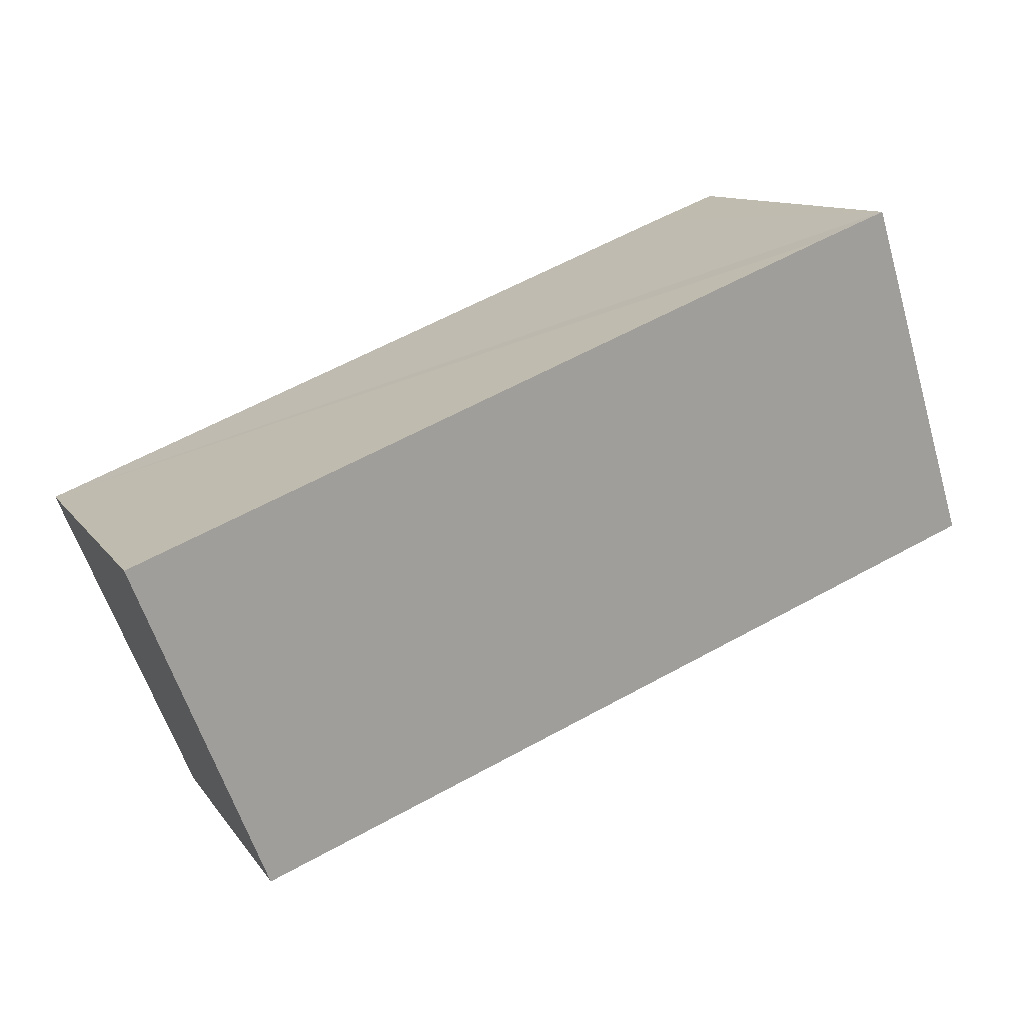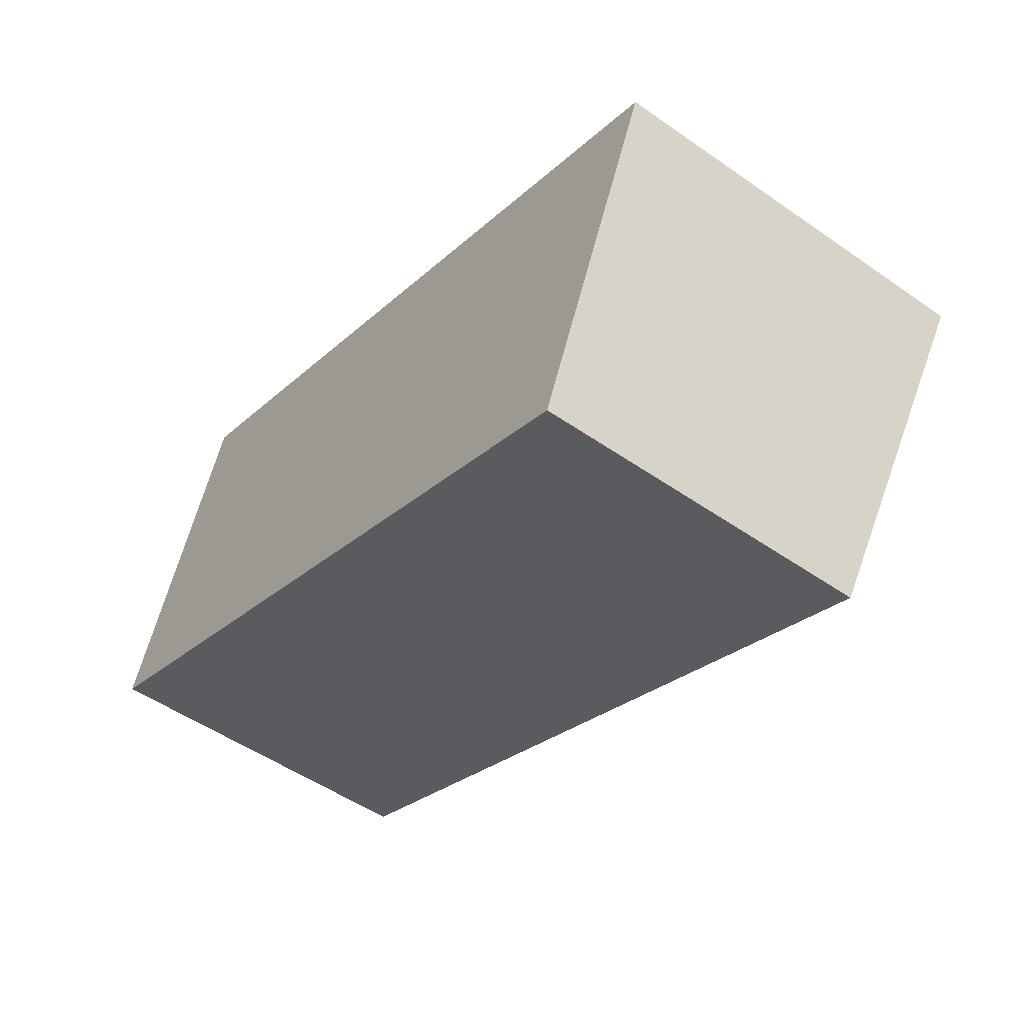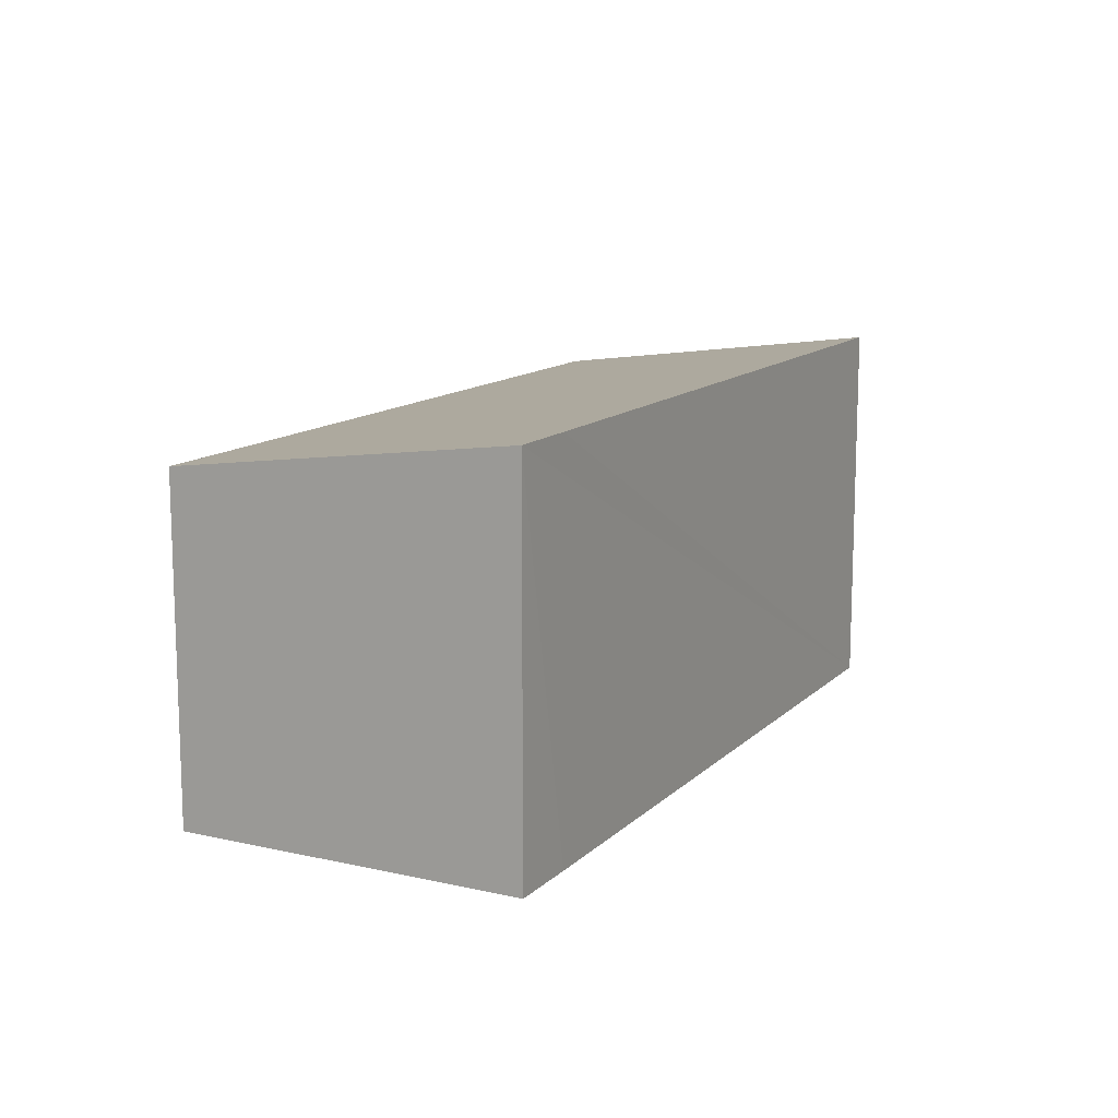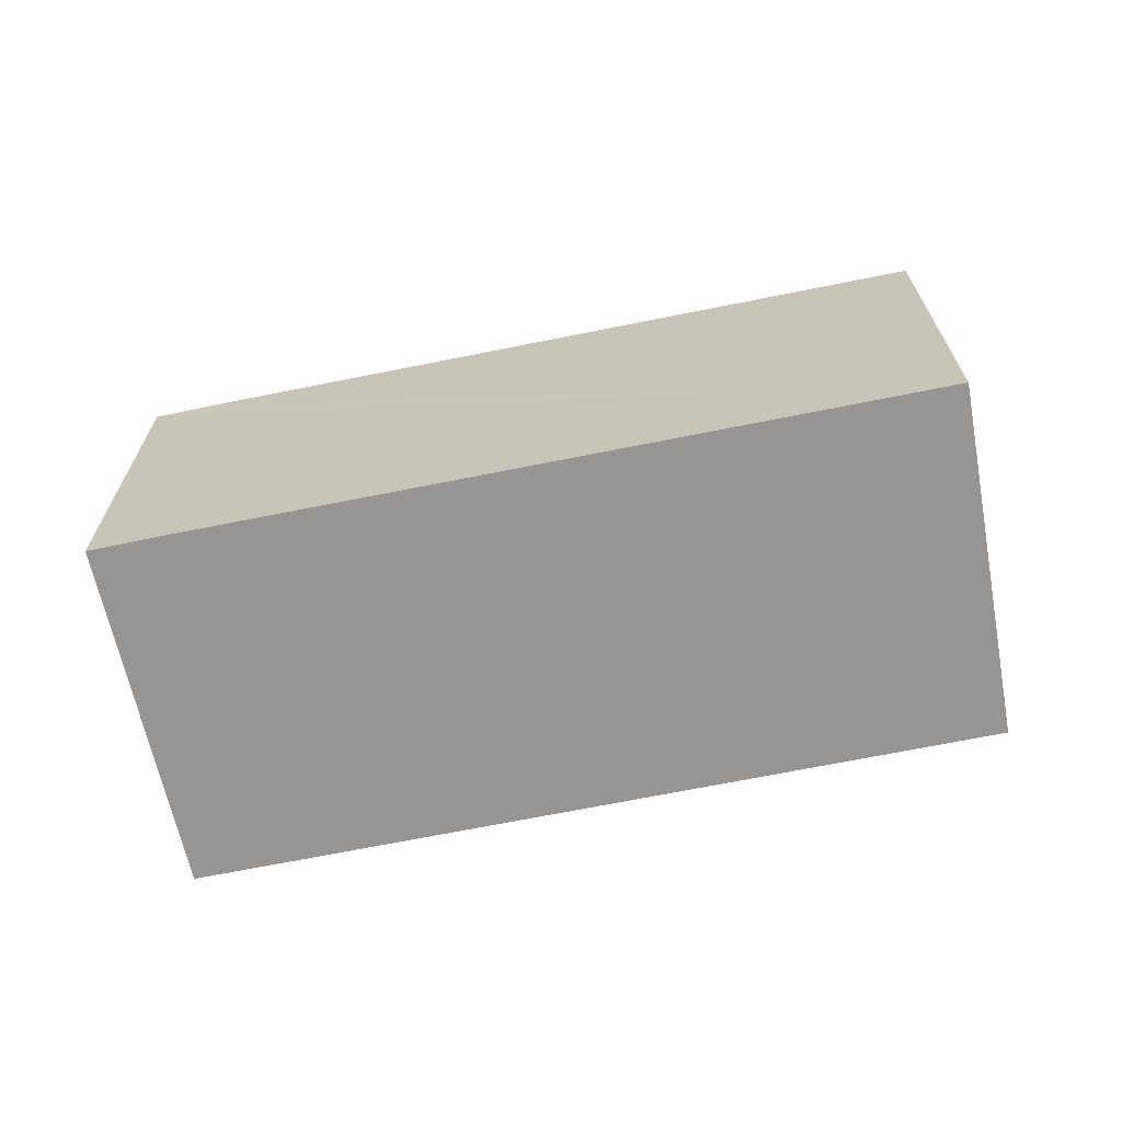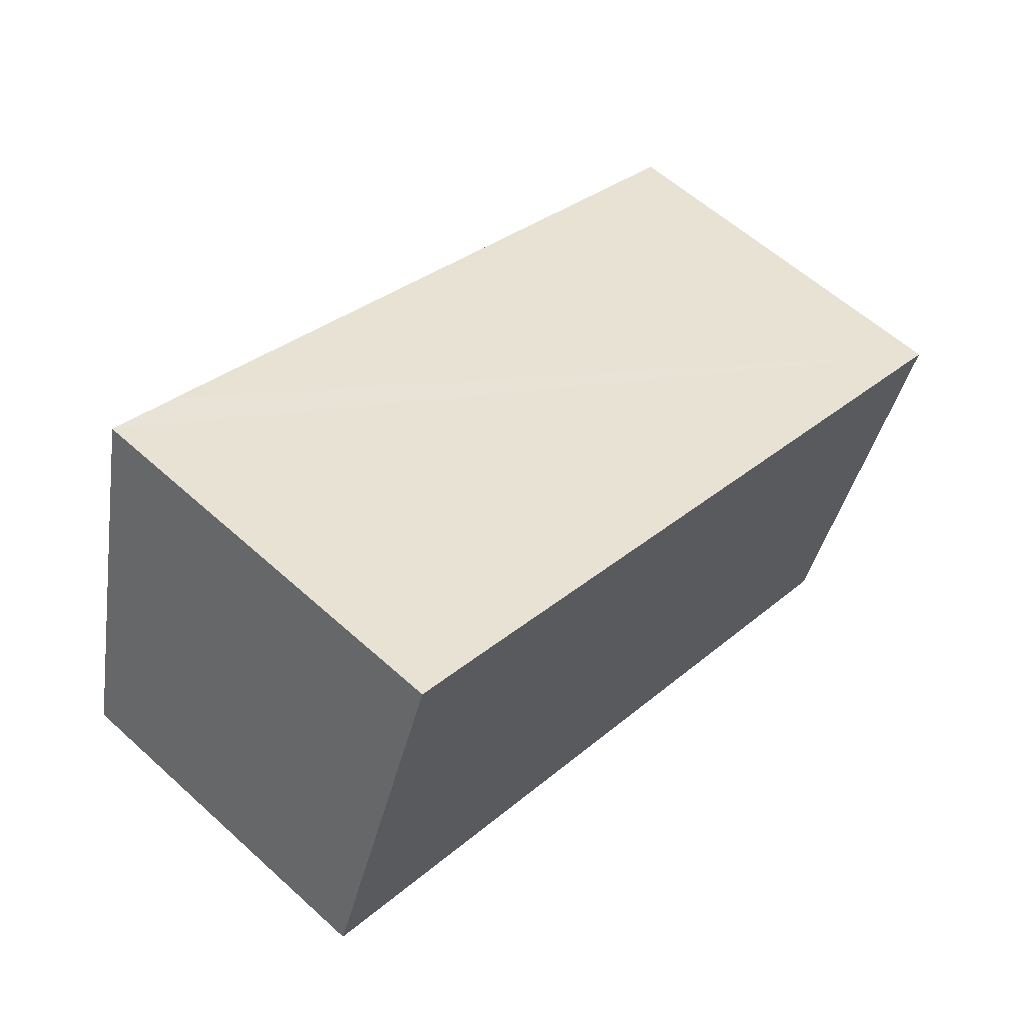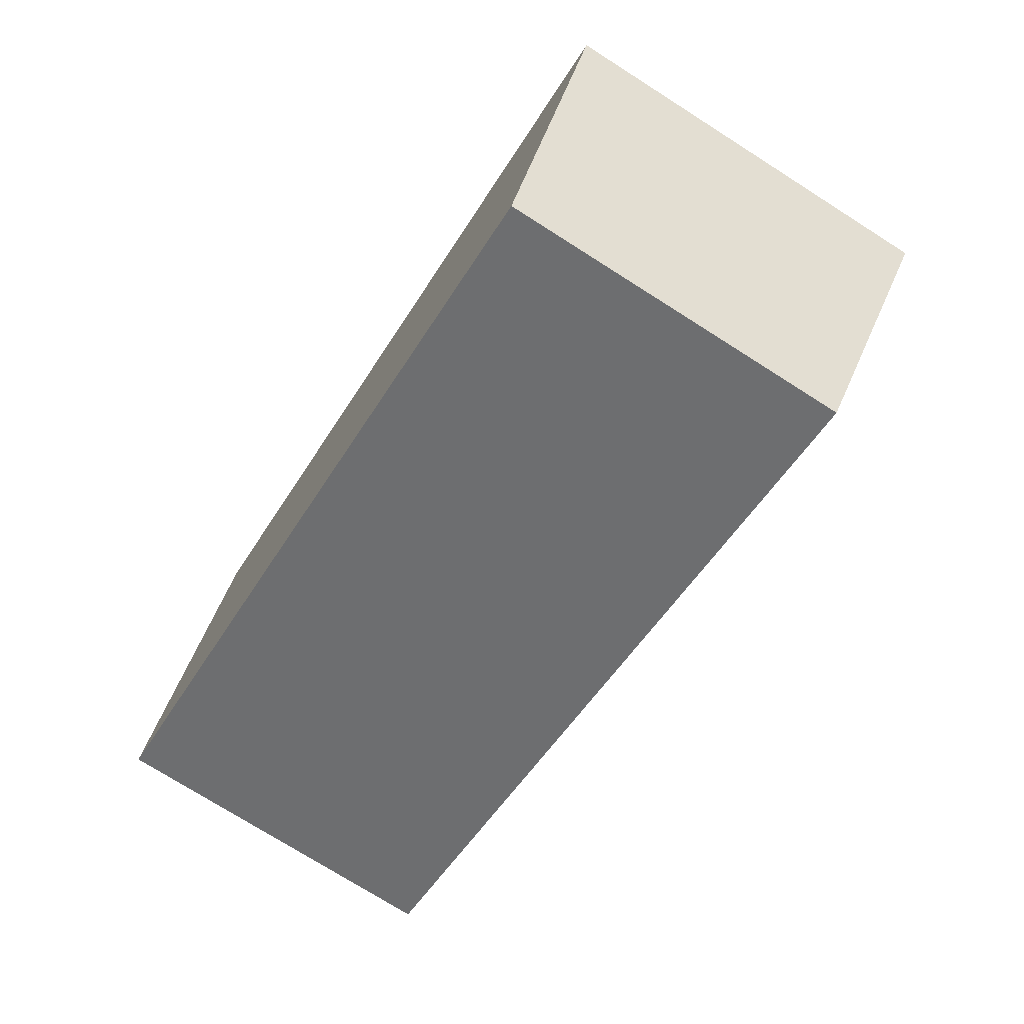
<metadata>
{"format":"obj","ext":"obj","renderer":"f3d","projection":"perspective","resolution":1024,"background":"white","views":[{"elev":10.9,"azim":159.2,"up":"+Z"},{"elev":-51.4,"azim":52.9,"up":"+Z"},{"elev":12.6,"azim":-41.4,"up":"+Y"},{"elev":-67.6,"azim":33.2,"up":"+Y"},{"elev":59.2,"azim":-47.1,"up":"+Z"},{"elev":-74.5,"azim":57.6,"up":"+Z"}]}
</metadata>
<code>
v  0 3.823 2.341e-16
v  9.969 4.355 0.341
v  8.405 3.825 -3.336
v  2.186 4.356 3.451
v  1.407 4.355 3.754
v  9.969 -2.088e-17 0.341
v  8.405 2.043e-16 -3.336
v  0 0 0
v  1.407 -2.299e-16 3.754
v  2.186 -2.113e-16 3.451
g defaultobject
f 1 2 3
f 2 1 4
f 4 1 5
f 6 3 2
f 3 6 7
f 7 1 3
f 1 7 8
f 1 9 5
f 9 1 8
f 4 6 2
f 6 4 5
f 6 5 10
f 10 5 9
f 10 7 6
f 7 10 8
f 8 10 9

</code>
